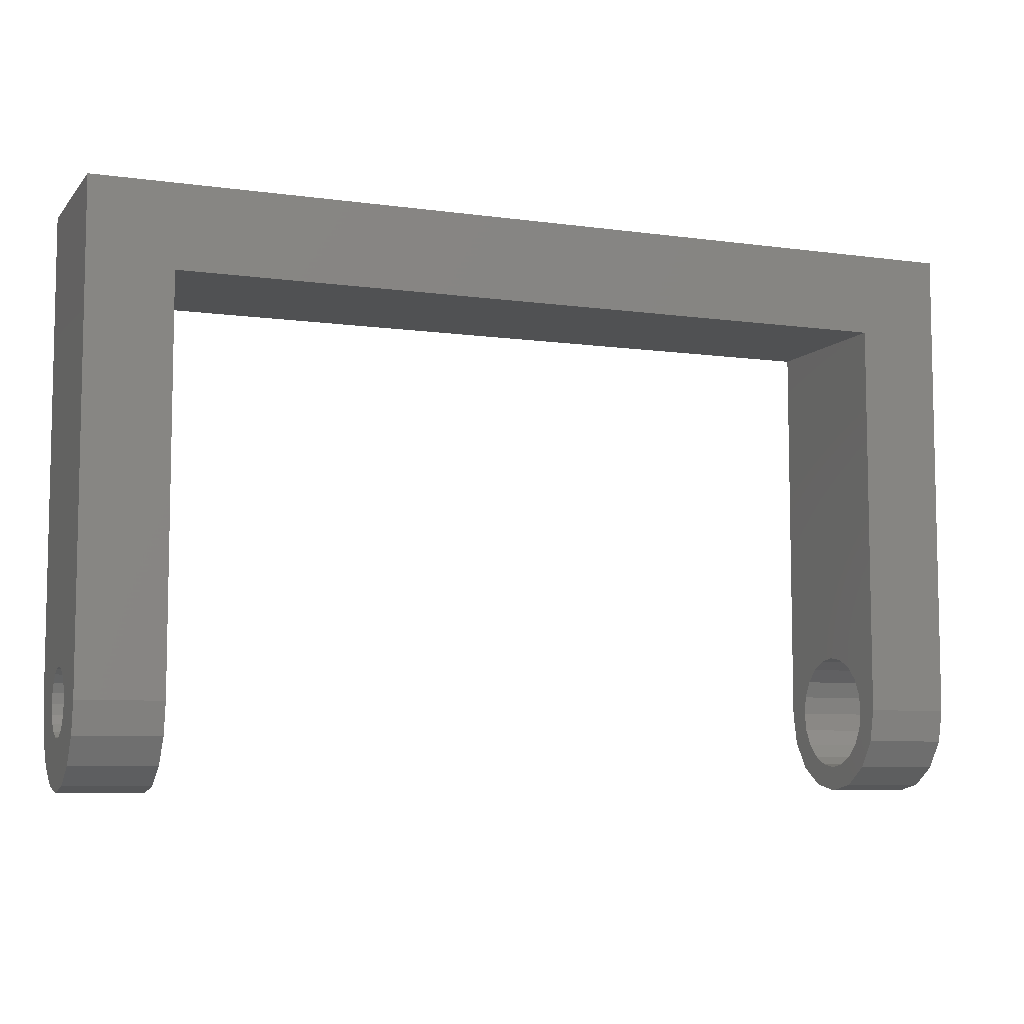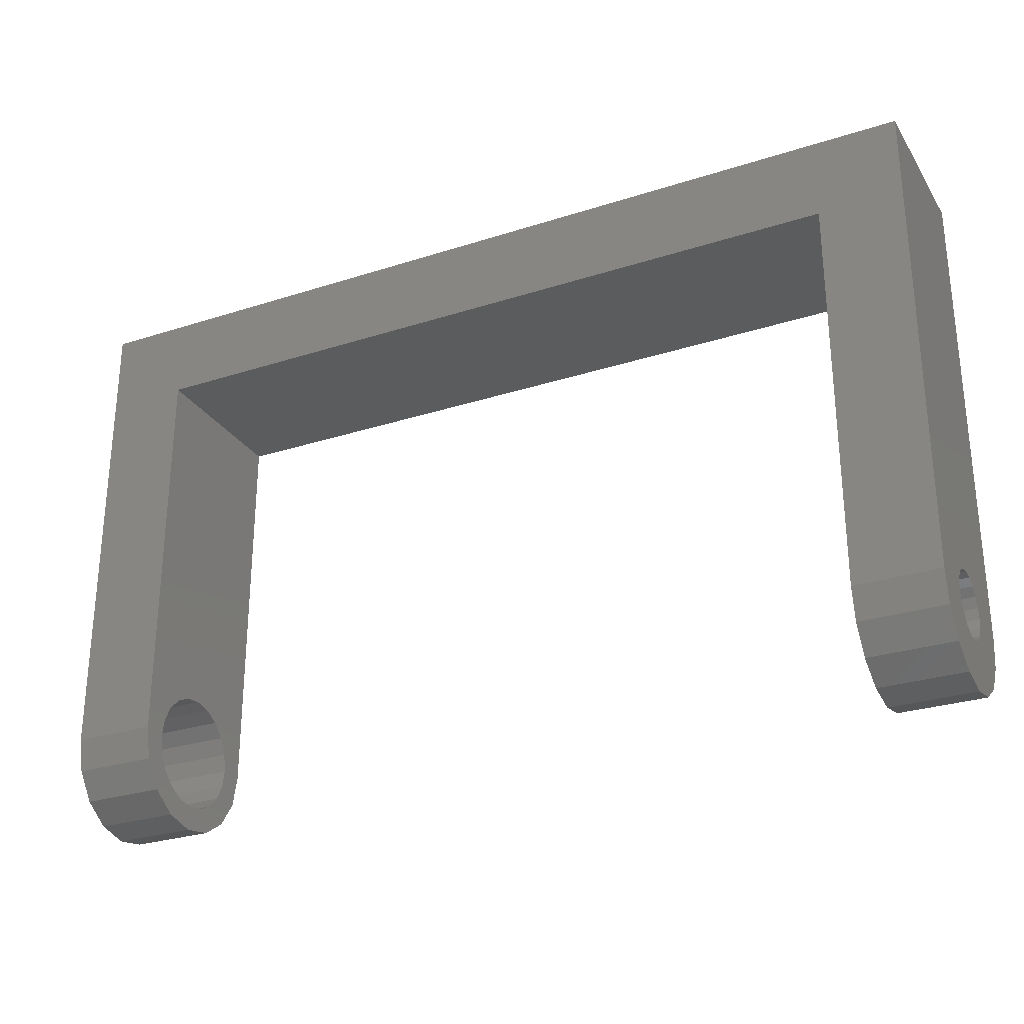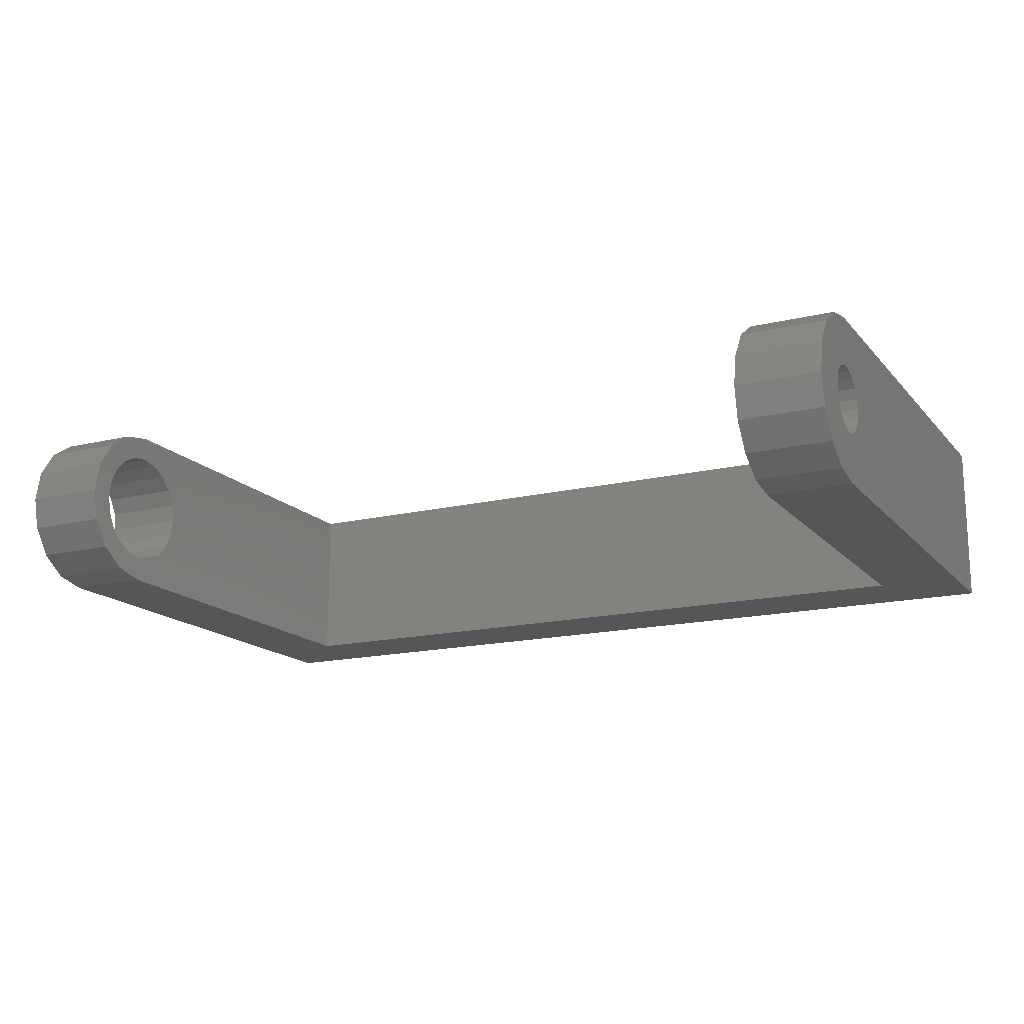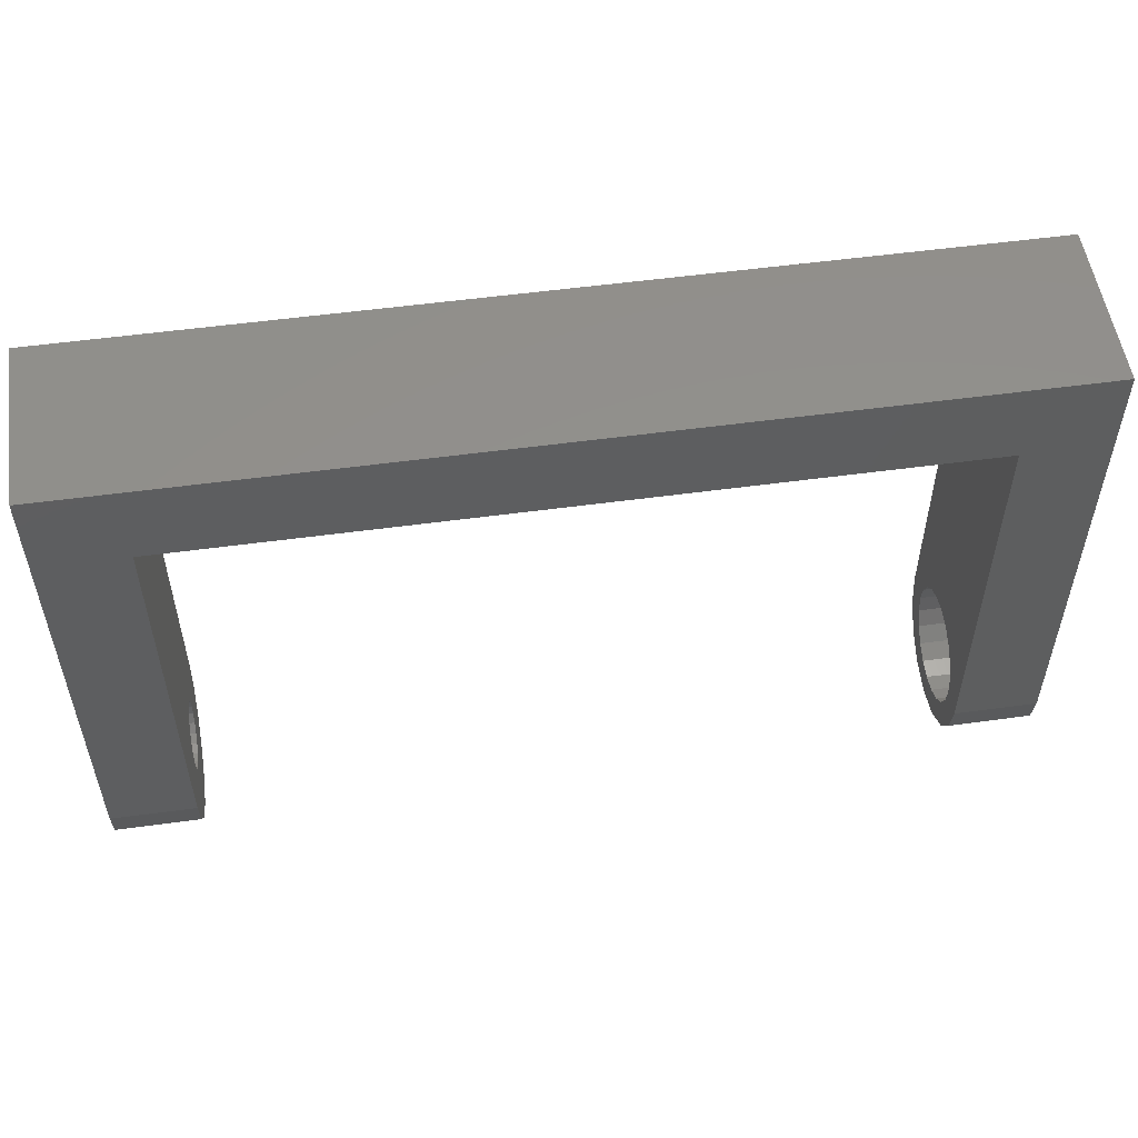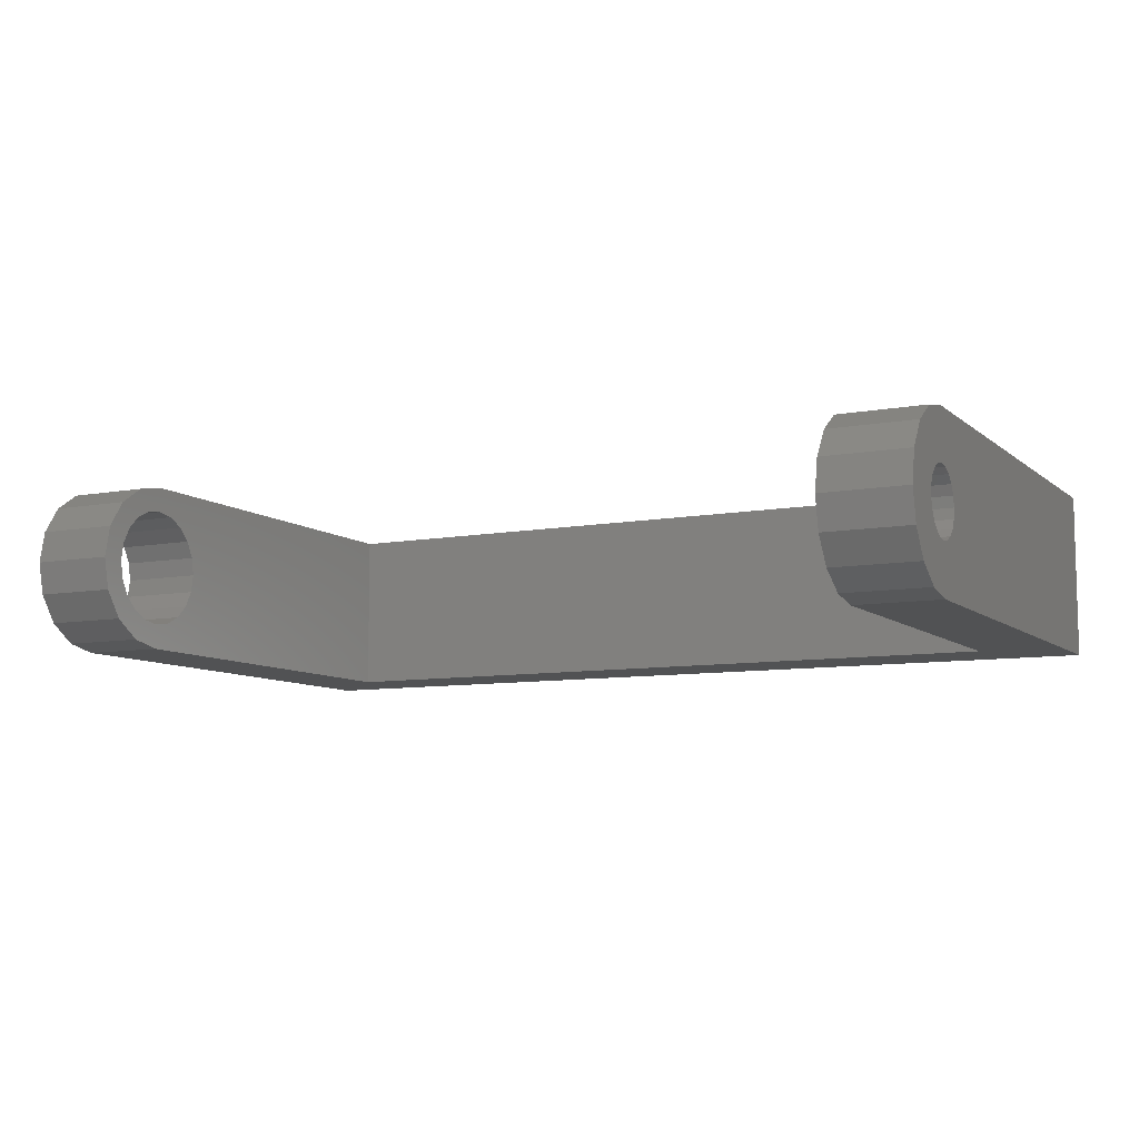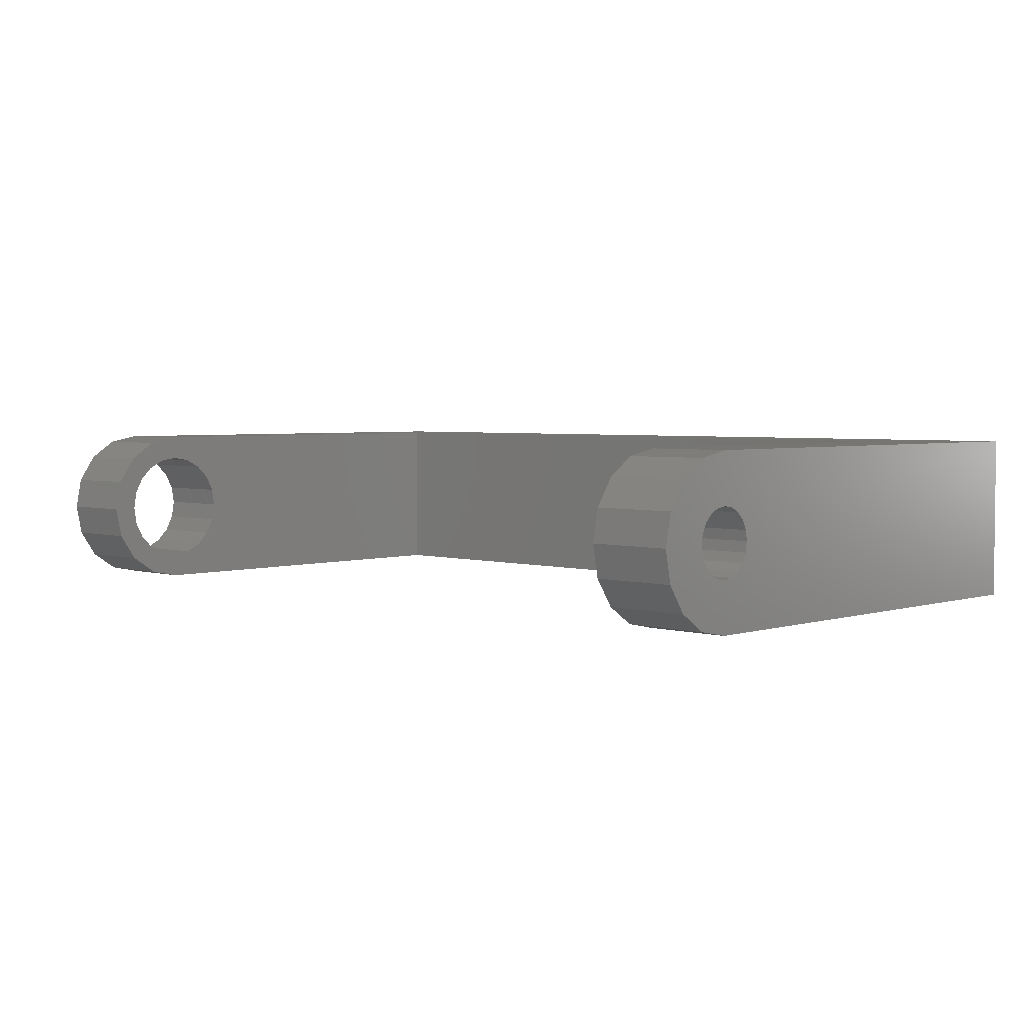
<metadata>
{"format":"stl","ext":"stl","renderer":"f3d","projection":"perspective","resolution":1024,"background":"white","views":[{"elev":-7.3,"azim":158.3,"up":"+Y"},{"elev":-28.0,"azim":26.1,"up":"+Y"},{"elev":-16.2,"azim":26.5,"up":"+Z"},{"elev":53.5,"azim":171.7,"up":"+Y"},{"elev":-8.6,"azim":26.9,"up":"+Z"},{"elev":3.5,"azim":43.7,"up":"+Z"}]}
</metadata>
<code>
# stl→obj: 133 verts, 270 faces
v -6 14.54 13.04
v -6 14.33 10.58
v -6 14.5 9.5
v -6 13.83 11.56
v -6 13.06 12.33
v -6 12.08 12.83
v -6 11 13
v -6 8.168 11.56
v -6 7.464 13.04
v -6 8.118 11.46
v -6 8.943 12.33
v -6 9.918 12.83
v -6 35 6.176
v -6 14.33 8.418
v -6 35 4.5
v -6 13.83 7.443
v -6 13.06 6.668
v -6 11 4.5
v -6 12.08 6.171
v -6 11 6
v -6 10.34 6.105
v -11 11 4.5
v 38.5 35 4.5
v 43.5 11 4.5
v 38.5 11 4.5
v 43.5 40 4.5
v -11 40 4.5
v -6 6.381 7.587
v -6 7.464 5.964
v -11 9.087 4.881
v -6 9.087 4.881
v -11 7.464 5.964
v -6 7.874 10.98
v -6 9.918 6.171
v -6 8.943 6.668
v -6 8.678 6.933
v -6 35 14.21
v 43.5 40 14.5
v 38.5 35 14.5
v 43.5 11 14.5
v -6 35 14.5
v -11 40 14.5
v 38.5 11 14.5
v -11 11 14.5
v -6 11 14.5
v -6 6.381 11.41
v -6 6 9.5
v -11 6.381 11.41
v -11 6 9.5
v -6 12.91 14.12
v -6 35 14.43
v -6 9.087 14.12
v -11 9.087 14.12
v -11 6.381 7.587
v -6 7.671 10.58
v -6 7.5 9.5
v -6 8.168 7.443
v -6 7.671 8.418
v -11 7.464 13.04
v -11 14.5 9.5
v -11 14.33 8.418
v -11 13.83 7.443
v -11 13.06 6.668
v -11 12.08 6.171
v -11 11 6
v -11 9.918 6.171
v -11 8.943 6.668
v -11 8.168 7.443
v -11 7.671 8.418
v -11 14.33 10.58
v -11 13.83 11.56
v -11 13.06 12.33
v -11 12.08 12.83
v -11 11 13
v -11 9.918 12.83
v -11 8.943 12.33
v -11 8.168 11.56
v -11 7.671 10.58
v -11 7.5 9.5
v 43.5 6 9.5
v 38.5 6.381 7.587
v 43.5 6.381 7.587
v 43.5 13 9.5
v 43.5 12.9 10.12
v 43.5 12.62 10.68
v 43.5 12.18 11.12
v 43.5 11.62 11.4
v 43.5 11 11.5
v 43.5 10.38 11.4
v 43.5 9.087 14.12
v 43.5 9.824 11.12
v 43.5 7.464 13.04
v 43.5 9.382 10.68
v 43.5 6.381 11.41
v 43.5 9.098 10.12
v 43.5 12.9 8.882
v 43.5 12.62 8.324
v 43.5 12.18 7.882
v 43.5 11.62 7.598
v 43.5 11 7.5
v 43.5 10.38 7.598
v 43.5 9.087 4.881
v 43.5 9.824 7.882
v 43.5 7.464 5.964
v 43.5 9.382 8.324
v 43.5 9.098 8.882
v 43.5 9 9.5
v 38.5 6.381 11.41
v 38.5 7.464 13.04
v 38.5 6 9.5
v 38.5 13 9.5
v 38.5 12.9 8.882
v 38.5 12.62 8.324
v 38.5 12.18 7.882
v 38.5 11.62 7.598
v 38.5 11 7.5
v 38.5 10.38 7.598
v 38.5 9.087 4.881
v 38.5 9.824 7.882
v 38.5 7.464 5.964
v 38.5 9.382 8.324
v 38.5 9.098 8.882
v 38.5 12.9 10.12
v 38.5 12.62 10.68
v 38.5 12.18 11.12
v 38.5 11.62 11.4
v 38.5 11 11.5
v 38.5 10.38 11.4
v 38.5 9.087 14.12
v 38.5 9.824 11.12
v 38.5 9.382 10.68
v 38.5 9.098 10.12
v 38.5 9 9.5
f 1 2 3
f 1 4 2
f 1 5 4
f 1 6 5
f 1 7 6
f 8 9 10
f 11 9 8
f 12 9 11
f 7 9 12
f 9 7 1
f 3 13 1
f 14 13 3
f 13 14 15
f 16 15 14
f 17 15 16
f 18 17 19
f 18 19 20
f 17 18 15
f 18 20 21
f 18 22 15
f 23 24 25
f 24 23 26
f 15 26 23
f 15 27 26
f 27 15 22
f 9 28 29
f 30 18 31
f 18 30 22
f 32 31 29
f 31 32 30
f 9 33 10
f 31 21 34
f 21 31 18
f 35 31 34
f 31 35 36
f 1 13 37
f 38 39 40
f 38 41 39
f 41 38 42
f 40 39 43
f 44 41 42
f 41 44 45
f 26 42 38
f 42 26 27
f 46 47 9
f 48 49 46
f 41 50 51
f 50 41 45
f 44 52 45
f 52 44 53
f 32 28 54
f 28 32 29
f 47 54 28
f 9 47 28
f 51 1 37
f 1 51 50
f 46 49 47
f 55 9 56
f 9 55 33
f 29 36 57
f 29 57 58
f 36 29 31
f 56 29 58
f 29 56 9
f 45 1 50
f 52 1 45
f 1 52 9
f 48 9 59
f 9 48 46
f 53 9 52
f 9 53 59
f 27 60 42
f 27 61 60
f 27 62 61
f 27 63 62
f 22 63 27
f 63 22 64
f 22 65 64
f 22 66 65
f 30 66 22
f 30 67 66
f 32 67 30
f 67 32 68
f 68 54 69
f 54 68 32
f 70 42 60
f 71 42 70
f 72 42 71
f 44 72 73
f 44 73 74
f 72 44 42
f 75 44 74
f 75 53 44
f 76 53 75
f 59 76 77
f 48 77 78
f 76 59 53
f 49 78 79
f 49 69 54
f 69 49 79
f 77 48 59
f 78 49 48
f 47 49 54
f 74 6 7
f 6 74 73
f 73 5 6
f 5 73 72
f 65 21 20
f 66 21 65
f 21 66 34
f 61 3 60
f 3 61 14
f 10 77 8
f 33 77 10
f 78 33 55
f 33 78 77
f 36 68 57
f 67 36 35
f 36 67 68
f 63 16 62
f 16 63 17
f 62 14 61
f 14 62 16
f 8 76 11
f 76 8 77
f 66 35 34
f 35 66 67
f 71 5 72
f 5 71 4
f 70 4 71
f 4 70 2
f 63 19 17
f 19 63 64
f 57 69 58
f 69 57 68
f 60 2 70
f 2 60 3
f 64 20 19
f 20 64 65
f 76 12 11
f 12 76 75
f 75 7 12
f 7 75 74
f 58 79 56
f 79 58 69
f 56 78 55
f 78 56 79
f 80 81 82
f 38 83 26
f 38 84 83
f 38 85 84
f 40 85 38
f 85 40 86
f 86 40 87
f 40 88 87
f 40 89 88
f 90 89 40
f 89 90 91
f 92 91 90
f 91 92 93
f 94 93 92
f 93 94 95
f 96 26 83
f 97 26 96
f 24 97 98
f 24 98 99
f 24 99 100
f 97 24 26
f 101 24 100
f 102 101 103
f 104 103 105
f 82 105 106
f 101 102 24
f 80 106 107
f 80 95 94
f 103 104 102
f 95 80 107
f 105 82 104
f 106 80 82
f 108 92 109
f 92 108 94
f 80 110 81
f 23 111 39
f 23 112 111
f 23 113 112
f 25 113 23
f 113 25 114
f 114 25 115
f 25 116 115
f 25 117 116
f 118 117 25
f 117 118 119
f 120 119 118
f 119 120 121
f 81 121 120
f 121 81 122
f 123 39 111
f 124 39 123
f 43 124 125
f 43 125 126
f 43 126 127
f 124 43 39
f 128 43 127
f 129 128 130
f 109 130 131
f 108 131 132
f 128 129 43
f 110 132 133
f 110 122 81
f 130 109 129
f 122 110 133
f 131 108 109
f 132 110 108
f 120 82 81
f 82 120 104
f 120 102 104
f 102 120 118
f 94 110 80
f 108 110 94
f 118 24 102
f 24 118 25
f 129 92 90
f 92 129 109
f 43 90 40
f 90 43 129
f 127 87 88
f 87 127 126
f 126 86 87
f 86 126 125
f 116 101 100
f 101 116 117
f 112 83 111
f 83 112 96
f 113 96 112
f 96 113 97
f 95 131 93
f 131 95 132
f 117 103 101
f 103 117 119
f 111 84 123
f 84 111 83
f 115 100 99
f 100 115 116
f 106 133 107
f 133 106 122
f 107 132 95
f 132 107 133
f 124 86 125
f 86 124 85
f 123 85 124
f 85 123 84
f 114 97 113
f 97 114 98
f 114 99 98
f 99 114 115
f 93 130 91
f 130 93 131
f 130 89 91
f 89 130 128
f 128 88 89
f 88 128 127
f 103 121 105
f 121 103 119
f 105 122 106
f 122 105 121
f 51 39 41
f 37 39 51
f 13 39 37
f 23 13 15
f 13 23 39

</code>
